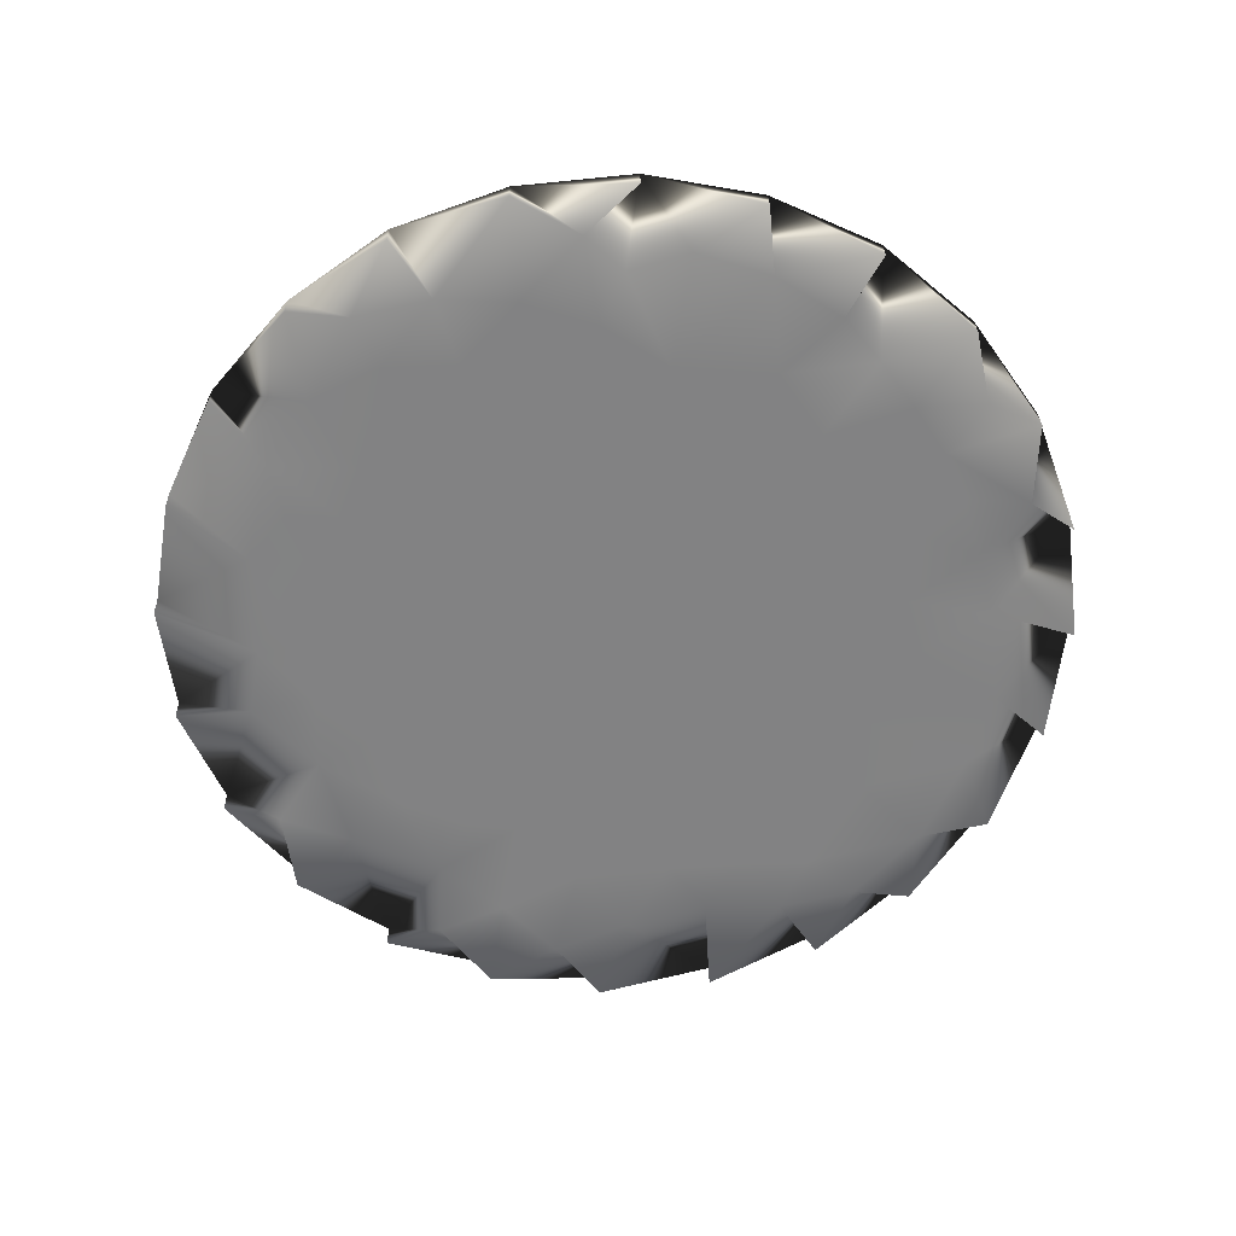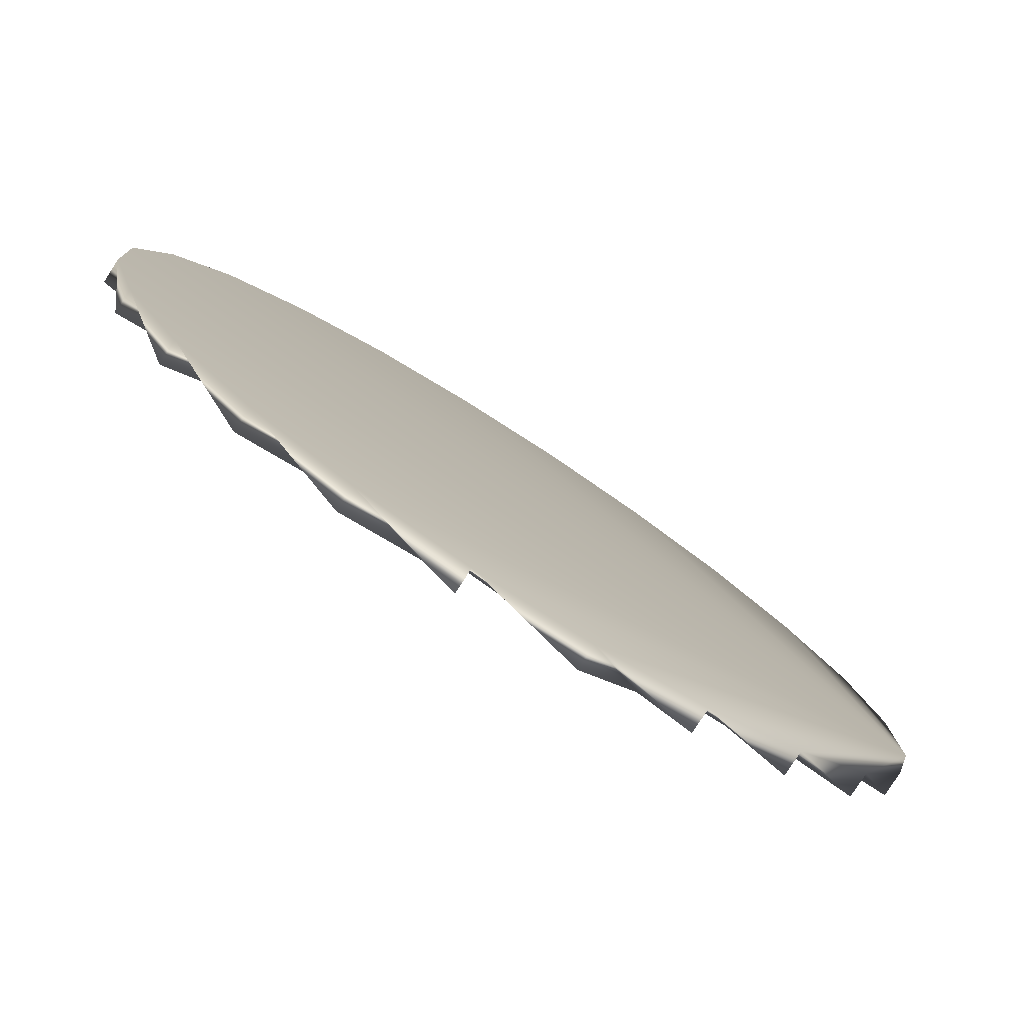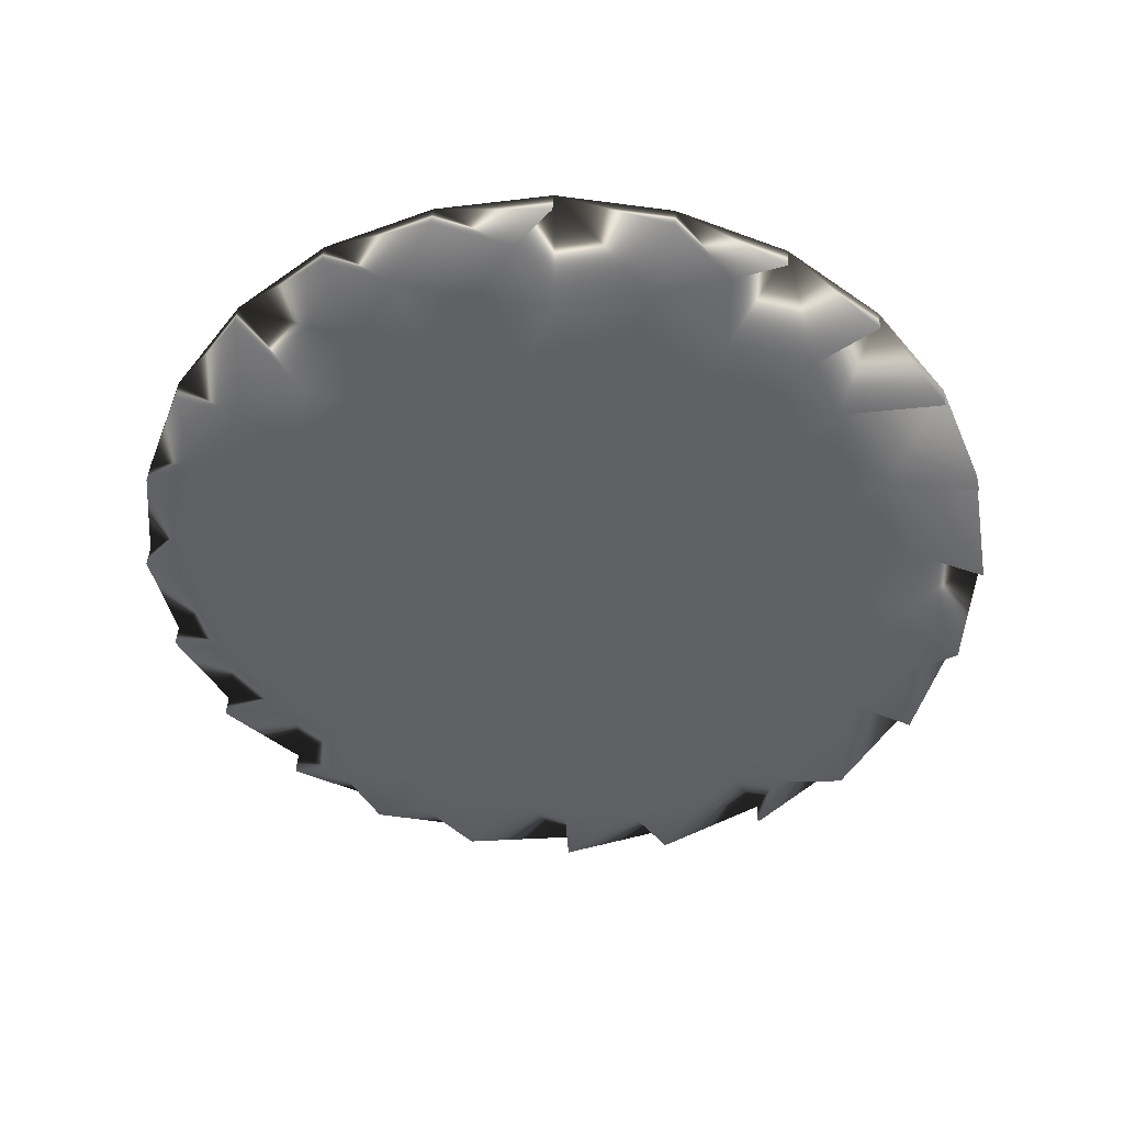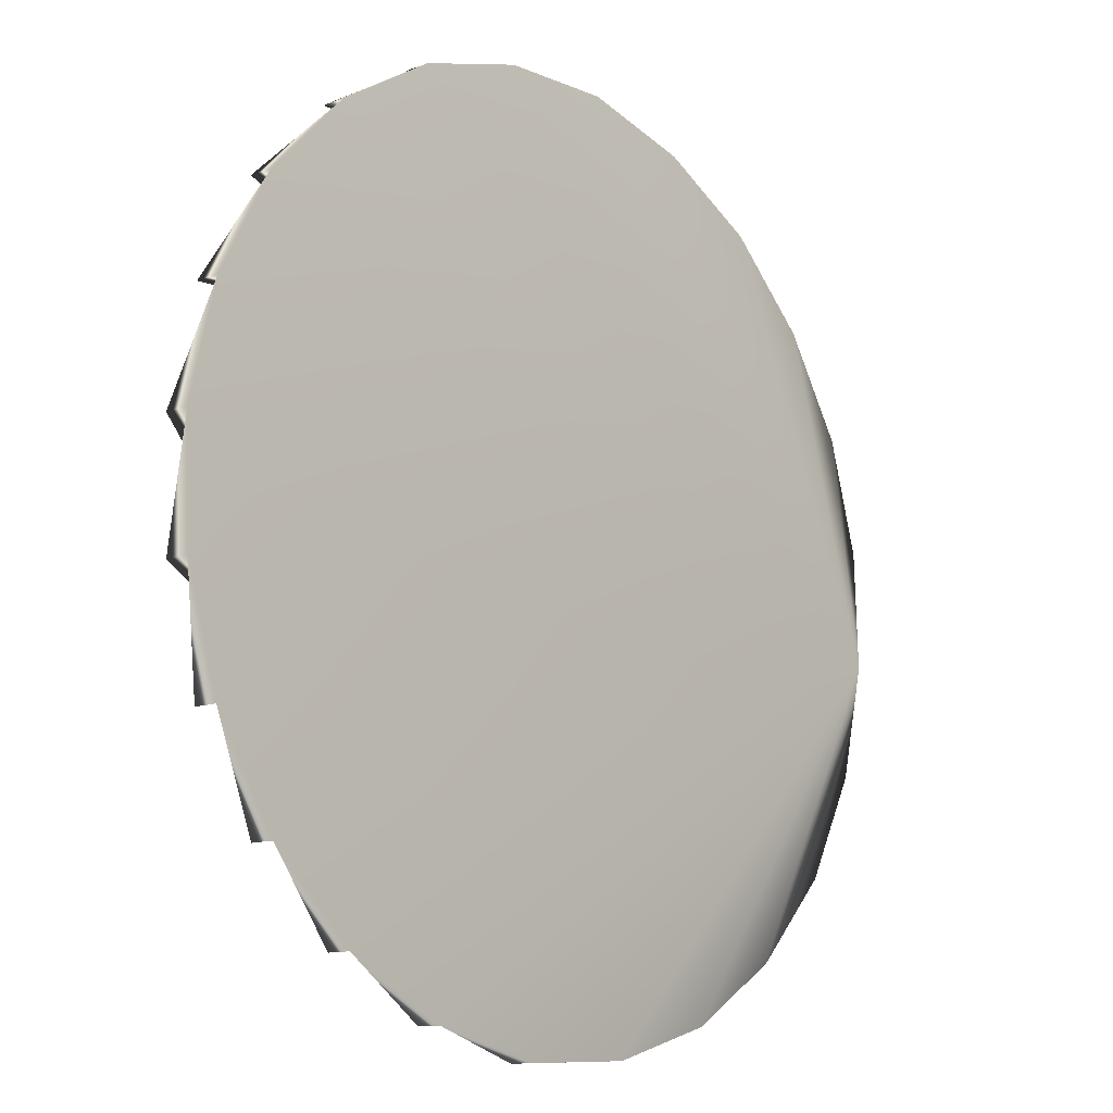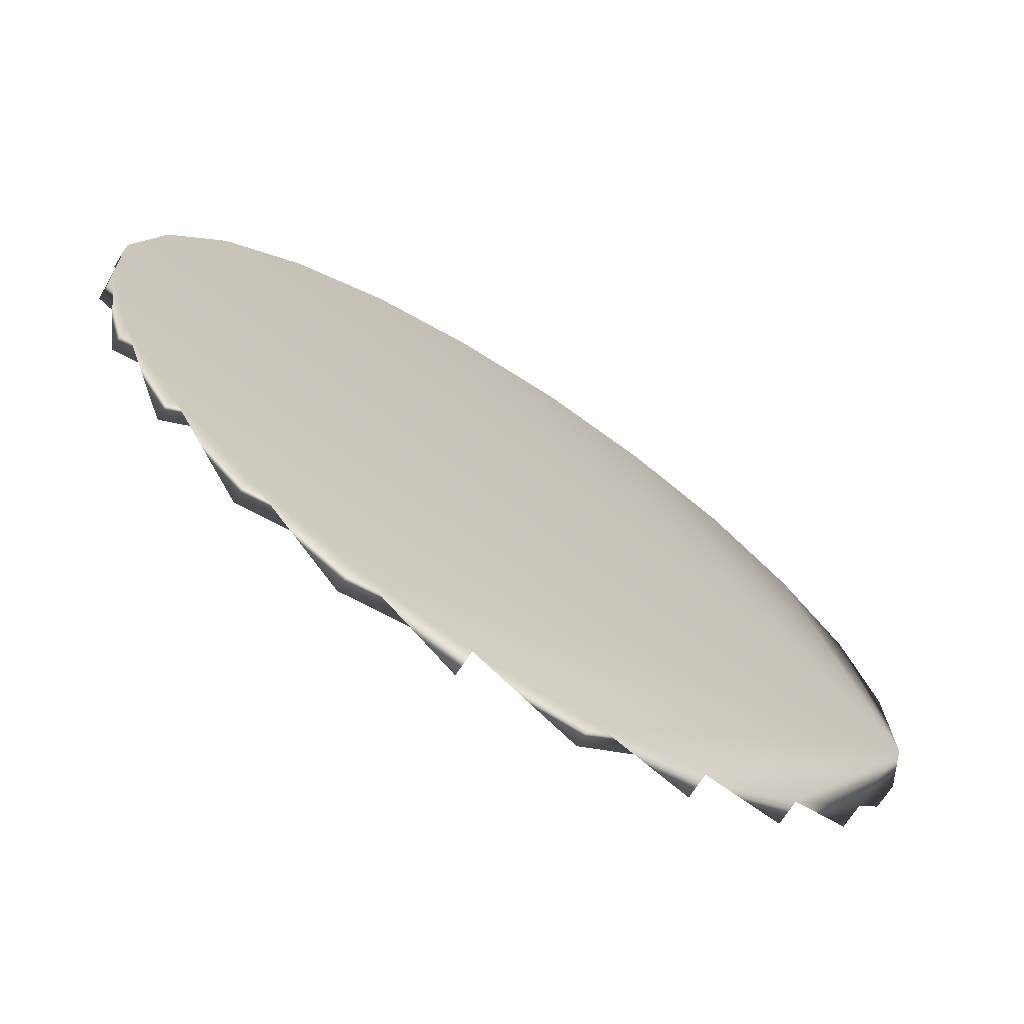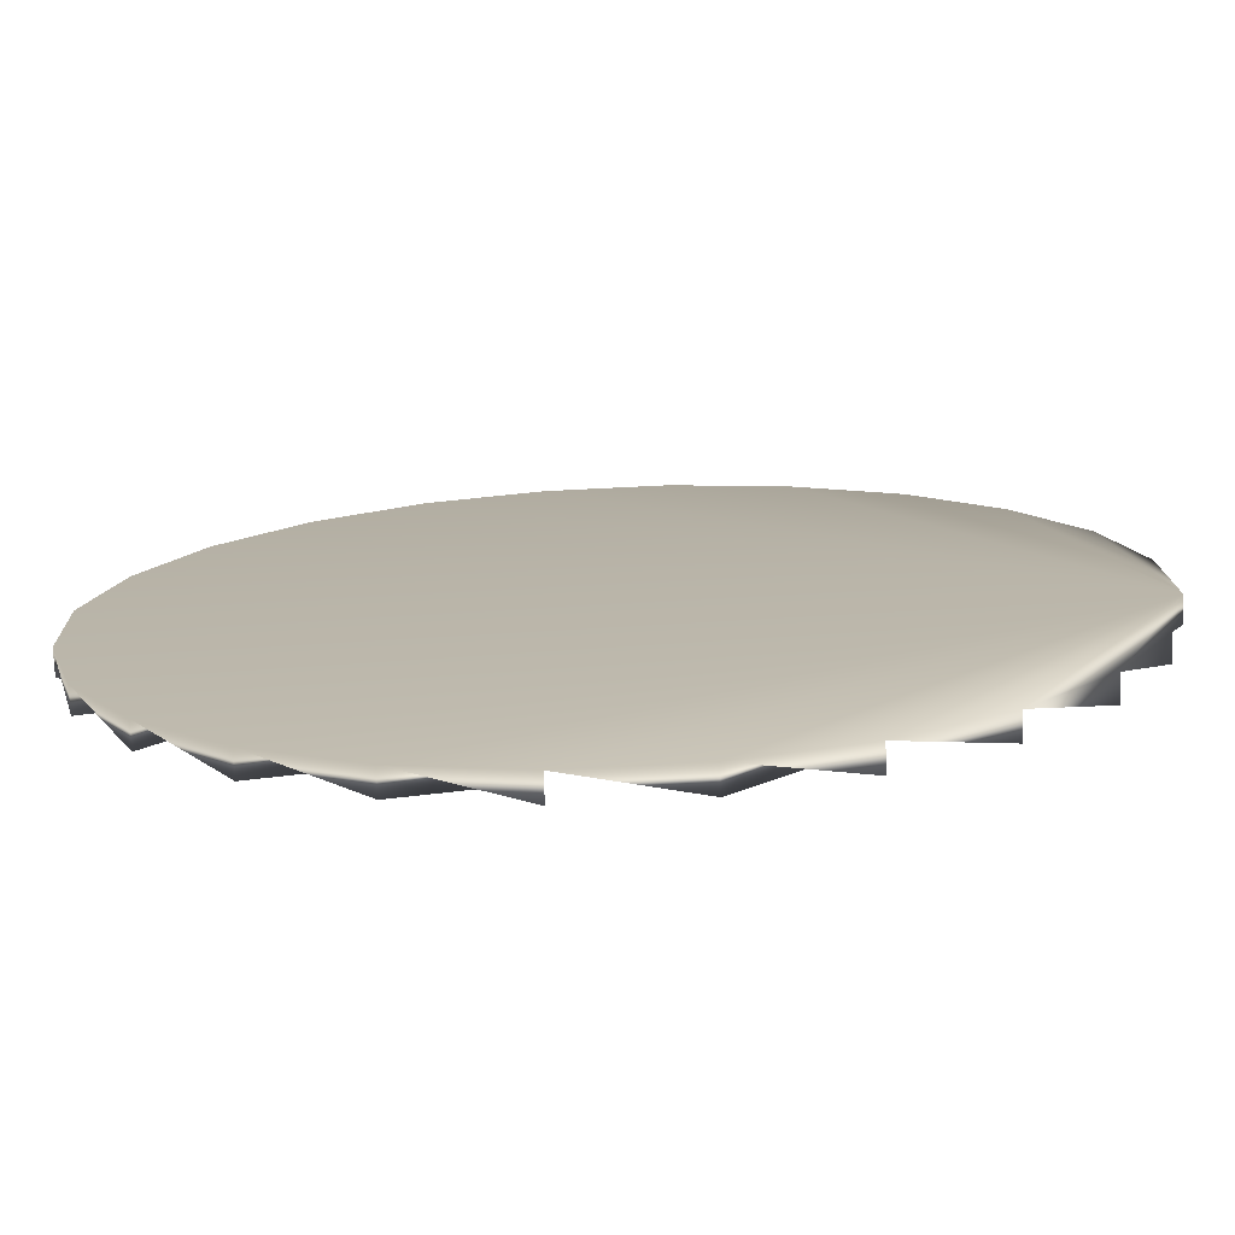
<metadata>
{"format":"obj","ext":"obj","renderer":"f3d","projection":"perspective","resolution":1024,"background":"white","views":[{"elev":-62.7,"azim":141.3,"up":"+Z"},{"elev":-79.2,"azim":-30.3,"up":"+Y"},{"elev":-48.6,"azim":-5.1,"up":"+Z"},{"elev":-11.6,"azim":-46.1,"up":"+Y"},{"elev":-70.5,"azim":-30.5,"up":"+Y"},{"elev":-75.1,"azim":5.0,"up":"+Y"}]}
</metadata>
<code>
v 0.112 0.2677 0.03827
v 0.1417 -0.439 0.04281
v -0.4791 -0.06444 0.06733
v -0.1714 0.253 0.051
v 0.1546 0.5143 0.03432
v -0.2103 0.7233 0.04882
v 0.3816 0.171 0.02707
v 0.4611 -0.01569 0.02508
v 0.1266 -0.5782 0.04464
v 0.1176 0.06692 0.03968
v 0.1864 0.371 0.03409
v 0.342 0.5854 0.02539
v -0.00333 0.3134 0.04302
v 0.1591 -0.1436 0.03958
v 0.04495 -0.3631 0.04649
v 0.5418 0.3543 0.01842
v 0.2844 0.6998 0.027
v 0.6538 -0.3953 0.01966
v 0.6773 -0.6318 0.02057
v -0.4495 0.5523 0.06089
v -0.2531 -0.7345 0.06284
v -0.1034 0.9148 0.04247
v -0.08378 -0.7153 0.05514
v 0.2857 -0.07182 0.03335
v -0.3155 -0.3937 0.06278
v 0.7771 -0.3686 0.01395
v 0.2547 0.0917 0.03337
v 0.8182 0.1887 0.007489
v 0.02412 -0.5158 0.04868
v -0.2825 0.4634 0.05419
v -0.03833 0.5949 0.04224
v -0.4461 -0.2775 0.06763
v 0.2372 -0.357 0.03788
v -0.06846 -0.09987 0.04935
v -0.1758 -0.345 0.05616
v 0.7948 -0.2434 0.01212
v 0.3659 -0.393 0.03245
v 0.8833 0.103 0.005304
v 0.8976 -0.1883 0.007087
v 0.1354 0.8484 0.0324
v -0.006116 -0.8553 0.05285
v 0.3948 0.3041 0.02538
v -0.1966 -0.1521 0.05549
v 0.3016 -0.7725 0.03846
v 0.8395 -0.007756 0.008173
v 0.04705 0.172 0.04195
v 0.0123 0.8155 0.03815
v -0.3419 -0.5775 0.06548
v -0.3333 0.8017 0.05365
v 0.4224 -0.5211 0.031
v -0.1882 0.5926 0.04892
v -0.1011 0.112 0.04904
v 0.2705 0.482 0.02943
v -0.3605 -0.04566 0.06189
v 0.6731 0.6782 0.009882
v 0.07084 0.41 0.03891
v 0.463 -0.8277 0.03174
v 0.2787 -0.6243 0.03825
v 0.6193 0.1784 0.01643
v 0.6968 -0.1662 0.01584
v 0.5859 -0.5191 0.02371
v 1.011 0.05366 3.067e-05
v 0.9926 -0.1171 0.002271
v 0.4952 0.1171 0.02246
v 0.8157 0.3107 0.006586
v 0.9352 0.2086 0.002118
v 0.2597 0.8742 0.02665
v 0.4803 -0.654 0.02953
v -0.1095 0.7757 0.0439
v 0.8965 -0.3241 0.008264
v 0.7505 -0.4992 0.01622
v 0.2602 -0.5052 0.03809
v 0.218 0.221 0.03393
v 0.4303 0.8556 0.01921
v -0.6004 0.4003 0.06887
v -0.3335 -0.2197 0.06214
v -0.2264 0.04084 0.05521
v 0.1224 0.6509 0.03462
v -0.7149 0.02251 0.0771
v -0.1639 -0.538 0.05723
v -0.3272 0.6439 0.05468
v -0.6626 0.2396 0.07297
v -0.5556 -0.1895 0.07177
v -0.3923 0.388 0.05971
v 0.5268 -0.4041 0.02538
v 0.09553 -0.7135 0.04715
v 0.8038 -0.1236 0.01073
v 0.05101 -0.06299 0.04372
v 0.6842 -0.2825 0.01737
v 0.659 0.3715 0.01306
v 0.7867 0.6856 0.004764
v 0.5909 0.7933 0.01259
v 1.049 0.2576 -0.00336
v 0.9412 0.392 0.000327
v 0.8023 0.4935 0.005668
v 0.6417 0.5558 0.0123
v 0.4711 0.5743 0.01974
v 0.7037 0.04668 0.01376
v 0.6024 -0.09237 0.01943
v 0.4683 -0.2003 0.02629
v 0.3109 -0.2696 0.03388
v 0.1407 -0.296 0.04167
v -0.02996 -0.2775 0.04911
v -0.1279 0.3581 0.04819
v -0.2853 0.2889 0.05577
v -0.4201 0.1809 0.06266
v -0.5214 0.04187 0.06833
v -0.4492 -0.4234 0.06898
v -0.5882 -0.322 0.07432
v -0.696 -0.187 0.078
v 0.5821 -0.8784 0.08243
v -0.2246 0.9488 0.04759
v -0.7362 -0.3661 0.08128
v 1.092 0.4386 0.04881
v 0.07161 -0.9576 0.1058
v 0.8037 -0.7418 0.07143
v -0.1806 -0.894 0.1165
v -0.4101 -0.7705 0.1257
v 0.02648 1.021 0.09138
v 0.5384 0.9649 0.06906
v 0.9553 0.6604 0.05304
v -0.5973 -0.5895 0.1325
v -0.8051 -0.1167 0.1378
v -0.7497 0.3956 0.1311
v -0.6266 0.6254 0.1237
v -0.2221 0.9492 0.103
v 0.7681 0.8416 0.05987
v 1.163 0.1876 0.04772
v 0.9844 -0.5545 0.06183
v 1.108 -0.3247 0.05444
v 1.171 -0.0724 0.04952
v 0.2864 1.029 0.07975
v -0.4457 0.8127 0.1141
v -0.8132 0.1433 0.136
v -0.7337 -0.3656 0.1367
v 0.06915 -0.9581 0.05035
v 0.3314 -0.9496 0.09418
v -0.183 -0.8944 0.06105
v -0.4125 -0.771 0.07023
v -0.5998 -0.59 0.07706
v -0.8076 -0.1172 0.08238
v -0.8156 0.1429 0.08058
v -0.7522 0.3951 0.07566
v -0.629 0.6249 0.06828
v -0.4481 0.8123 0.05867
v 0.02401 1.02 0.03593
v 0.2839 1.028 0.0243
v 0.536 0.9644 0.01361
v 0.7656 0.8411 0.004412
v 0.9528 0.66 -0.002415
v 1.089 0.4381 -0.006649
v 1.161 0.1872 -0.007737
v 1.169 -0.07286 -0.005935
v 1.105 -0.3251 -0.001016
v 0.982 -0.5549 0.006378
v 0.8012 -0.7423 0.01598
v 0.5796 -0.8789 0.02697
v 0.3289 -0.9501 0.03872
f 11 56 5
f 52 4 13
f 37 50 72
f 2 9 29
f 79 107 83
f 142 124 82
f 33 2 102
f 104 51 31
f 5 78 53
f 132 67 40
f 145 49 133
f 17 53 78
f 90 65 59
f 101 14 24
f 45 38 62
f 14 10 24
f 117 138 41
f 72 58 9
f 27 73 7
f 27 7 8
f 42 64 7
f 40 17 78
f 74 92 97
f 31 47 78
f 69 6 49
f 10 52 46
f 88 34 52
f 102 103 14
f 58 86 9
f 103 15 35
f 97 53 12
f 85 100 89
f 64 59 98
f 147 74 67
f 99 87 60
f 89 18 85
f 26 89 36
f 158 57 137
f 31 69 47
f 6 51 81
f 23 138 21
f 115 41 86
f 53 11 5
f 145 126 49
f 41 136 117
f 80 35 29
f 103 88 14
f 73 27 10
f 15 2 29
f 43 34 103
f 129 71 70
f 154 129 70
f 54 77 43
f 52 13 46
f 63 131 153
f 62 66 93
f 24 27 8
f 43 35 76
f 81 30 20
f 146 47 22
f 79 83 110
f 22 119 146
f 82 107 79
f 82 106 107
f 77 54 106
f 2 15 102
f 138 23 41
f 18 61 85
f 76 25 32
f 15 29 35
f 130 154 70
f 100 85 37
f 70 71 26
f 102 15 103
f 18 71 61
f 152 131 62
f 100 8 99
f 130 70 63
f 74 147 120
f 22 69 112
f 34 88 103
f 139 48 21
f 98 99 64
f 16 97 96
f 108 140 109
f 56 13 104
f 9 86 29
f 101 100 37
f 7 73 42
f 87 98 45
f 33 101 37
f 84 75 20
f 22 47 69
f 67 17 40
f 76 32 3
f 80 25 35
f 49 112 69
f 105 4 77
f 19 156 111
f 39 70 36
f 31 5 56
f 81 133 49
f 52 77 4
f 107 3 83
f 74 97 17
f 10 14 88
f 54 107 106
f 35 25 76
f 64 8 7
f 28 65 66
f 51 104 30
f 42 73 11
f 115 44 158
f 89 26 18
f 115 86 44
f 44 57 158
f 47 40 78
f 99 60 89
f 28 66 38
f 114 151 94
f 61 19 68
f 155 71 129
f 100 99 89
f 95 150 94
f 64 16 59
f 94 151 93
f 55 97 92
f 111 68 19
f 16 90 59
f 62 63 45
f 63 62 131
f 94 66 65
f 1 46 13
f 12 17 97
f 58 44 86
f 111 157 57
f 74 17 67
f 30 105 84
f 150 114 94
f 19 116 156
f 116 19 71
f 71 19 61
f 80 29 23
f 102 101 33
f 10 88 52
f 17 12 53
f 55 91 96
f 74 148 92
f 30 84 20
f 109 32 108
f 73 10 46
f 76 54 43
f 102 14 101
f 8 100 24
f 92 148 127
f 81 20 133
f 77 52 34
f 50 37 85
f 37 72 33
f 32 25 108
f 75 143 125
f 105 30 104
f 1 73 46
f 124 143 75
f 25 48 108
f 48 139 122
f 13 4 104
f 69 31 51
f 128 152 93
f 146 132 40
f 34 43 77
f 57 157 137
f 122 108 48
f 58 72 50
f 56 1 13
f 75 82 124
f 138 118 21
f 60 87 36
f 90 96 95
f 85 61 50
f 22 112 119
f 93 151 128
f 31 78 5
f 40 47 146
f 153 130 63
f 91 150 95
f 98 87 99
f 148 74 120
f 91 149 121
f 66 94 93
f 95 96 91
f 53 97 42
f 132 147 67
f 55 92 127
f 62 38 66
f 68 57 44
f 41 115 136
f 65 28 59
f 59 28 98
f 80 21 48
f 24 100 101
f 68 50 61
f 73 1 11
f 106 84 105
f 36 70 26
f 140 135 109
f 97 55 96
f 126 112 49
f 109 83 32
f 3 54 76
f 83 3 32
f 110 141 79
f 79 141 134
f 51 6 69
f 20 75 125
f 72 9 2
f 135 113 109
f 51 30 81
f 79 142 82
f 80 23 21
f 87 45 63
f 62 93 152
f 38 45 98
f 155 116 71
f 95 65 90
f 150 91 121
f 68 58 50
f 87 39 36
f 36 89 60
f 4 105 104
f 2 33 72
f 86 41 23
f 68 44 58
f 133 20 144
f 56 104 31
f 109 110 83
f 109 113 110
f 123 110 113
f 25 80 48
f 21 118 139
f 142 79 134
f 125 144 20
f 65 95 94
f 149 91 127
f 43 103 35
f 57 68 111
f 56 11 1
f 39 87 63
f 28 38 98
f 97 16 42
f 71 18 26
f 86 23 29
f 55 127 91
f 106 75 84
f 122 140 108
f 77 106 105
f 70 39 63
f 42 16 64
f 75 106 82
f 8 64 99
f 16 96 90
f 107 54 3
f 141 110 123
f 10 27 24
f 11 53 42
f 49 6 81
f 112 126 119
f 113 135 123
f 131 128 114
f 114 121 131
f 127 120 131
f 131 120 132
f 132 119 131
f 131 119 126
f 126 133 131
f 131 133 125
f 125 124 131
f 131 124 134
f 131 122 118
f 118 117 131
f 111 116 131
f 115 158 137
f 137 157 111
f 111 156 116
f 116 155 129
f 129 154 130
f 130 153 131
f 131 152 128
f 128 151 114
f 114 150 121
f 121 149 127
f 127 148 120
f 120 147 132
f 132 146 119
f 126 145 133
f 133 144 125
f 125 143 124
f 124 142 134
f 134 141 123
f 135 140 122
f 122 139 118
f 118 138 117
f 117 136 115
f 127 131 121
f 131 134 123
f 135 131 123
f 131 135 122
f 115 131 117
f 131 115 137
f 111 131 137
f 129 131 116
f 131 129 130

</code>
